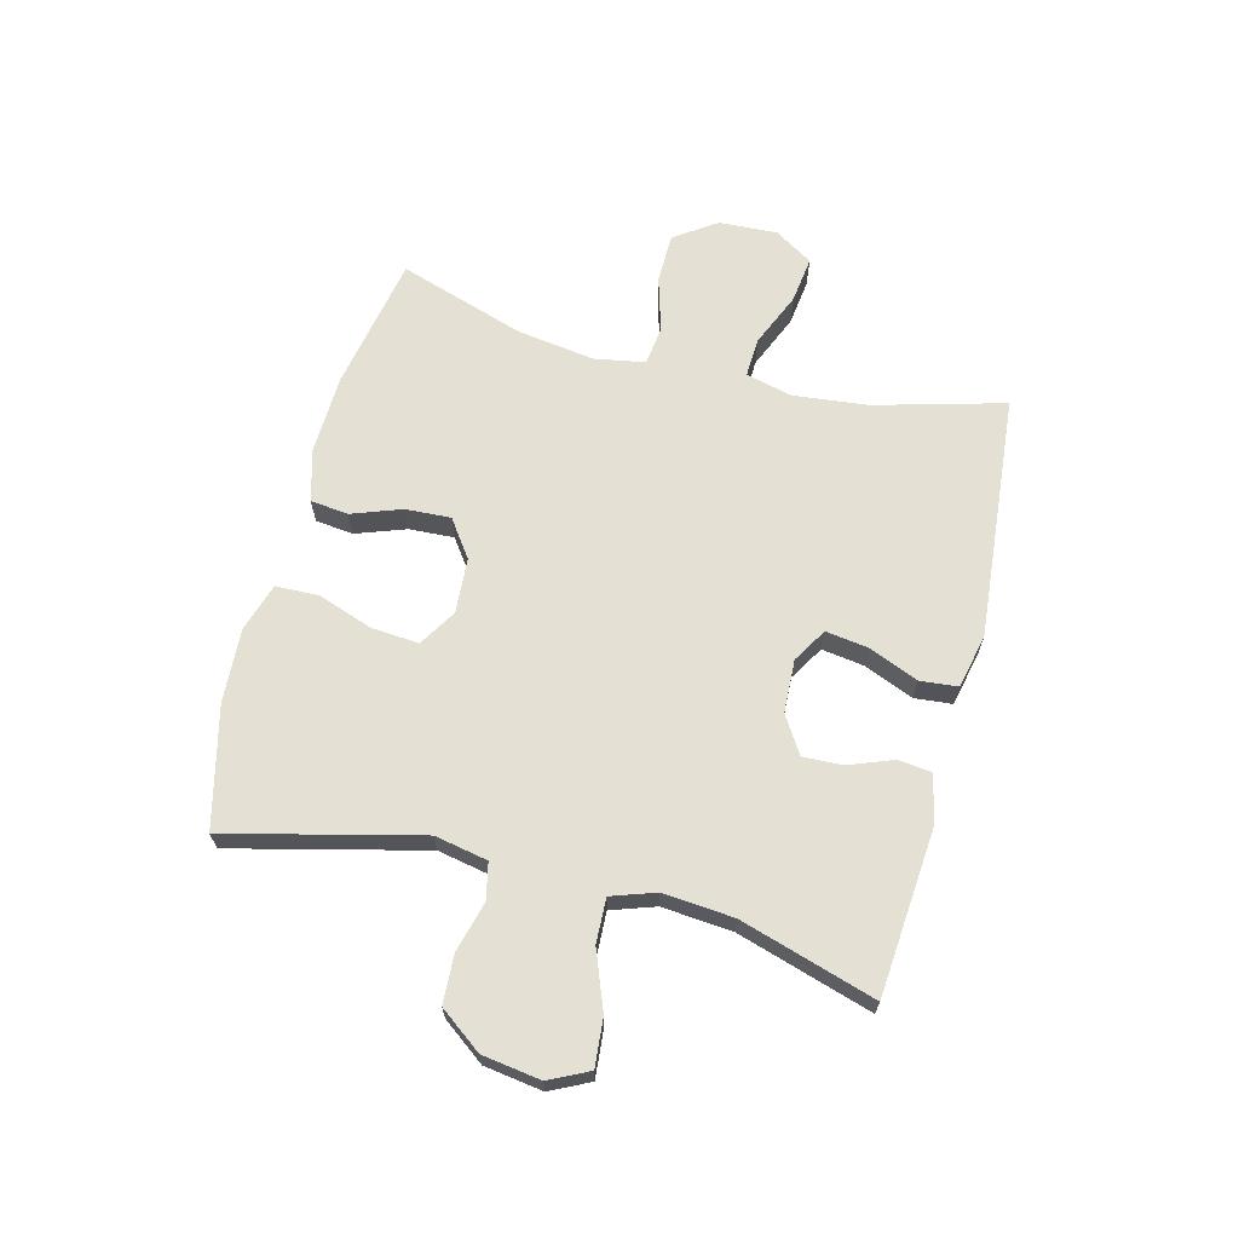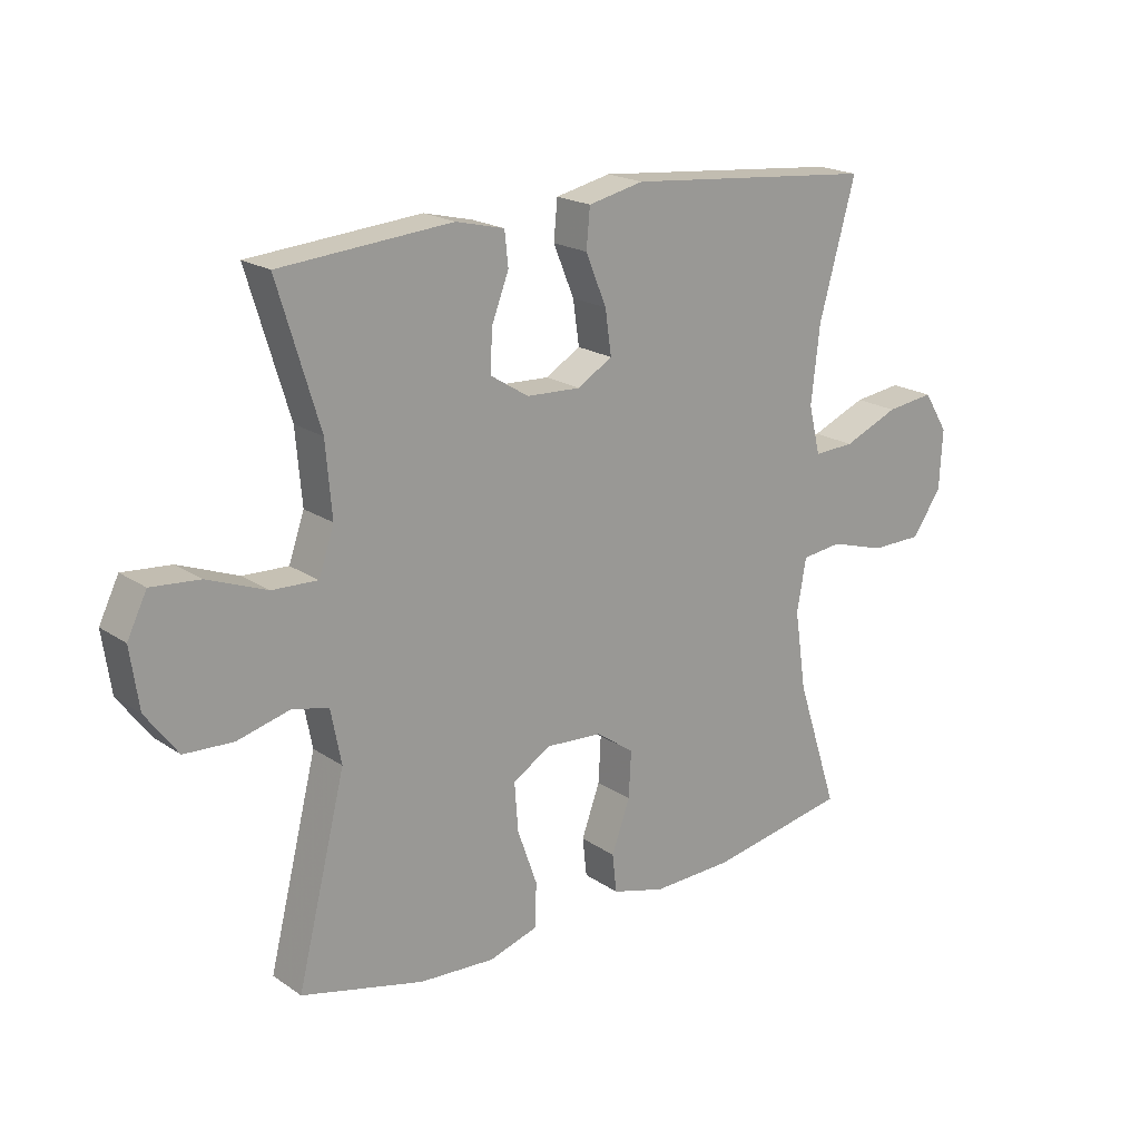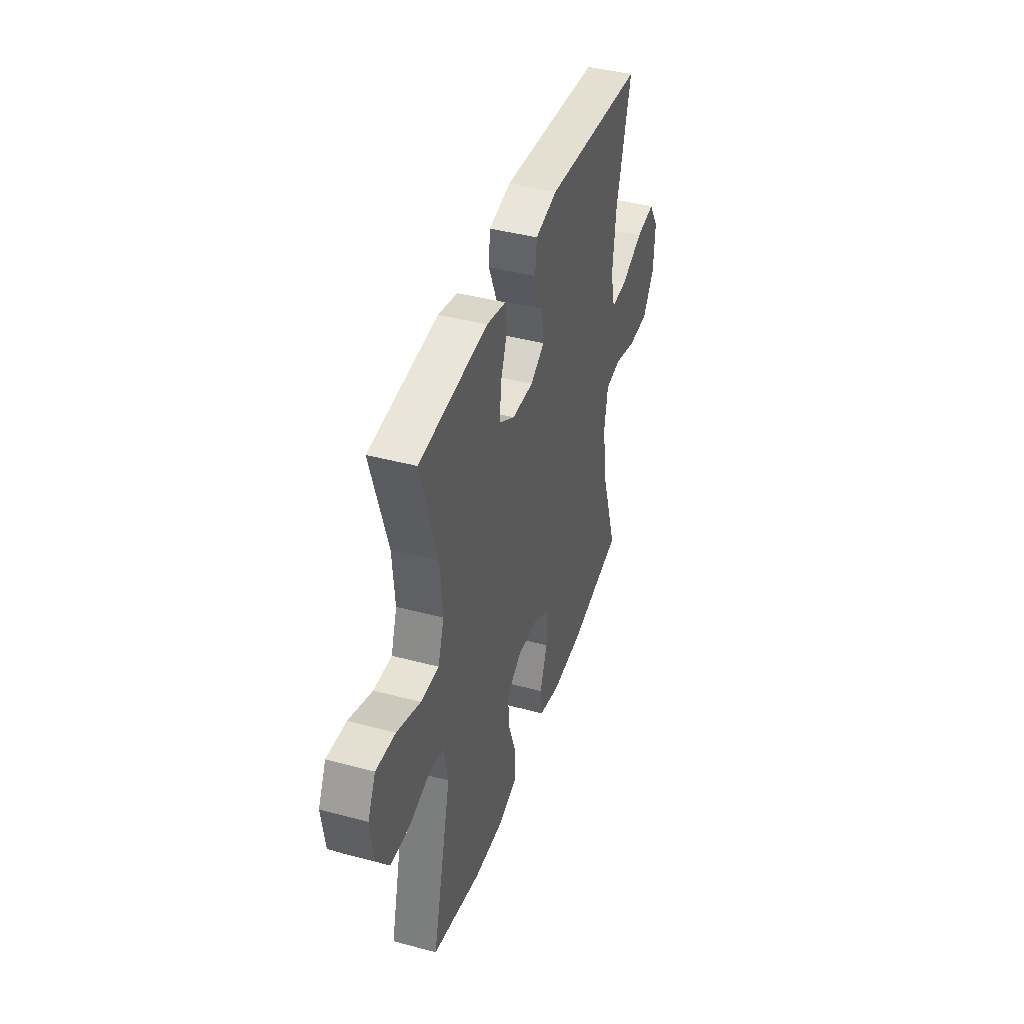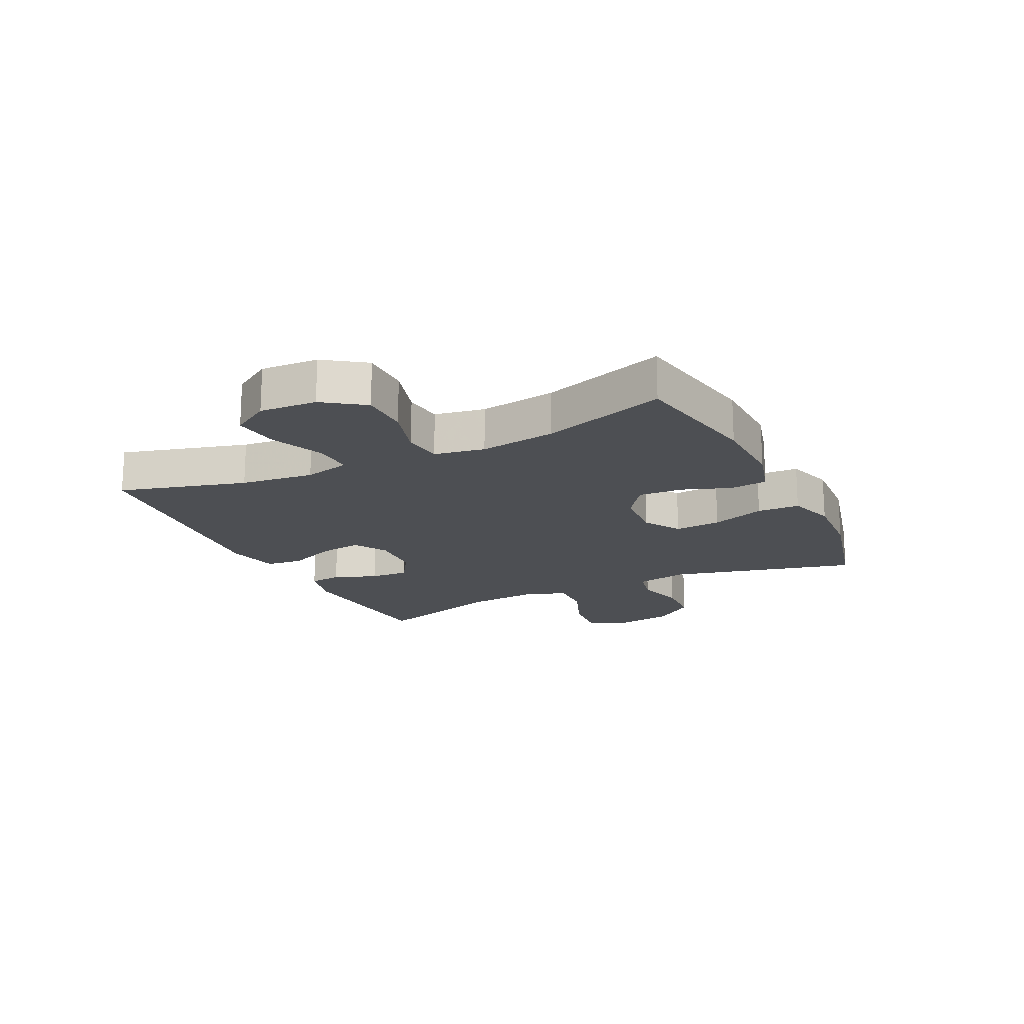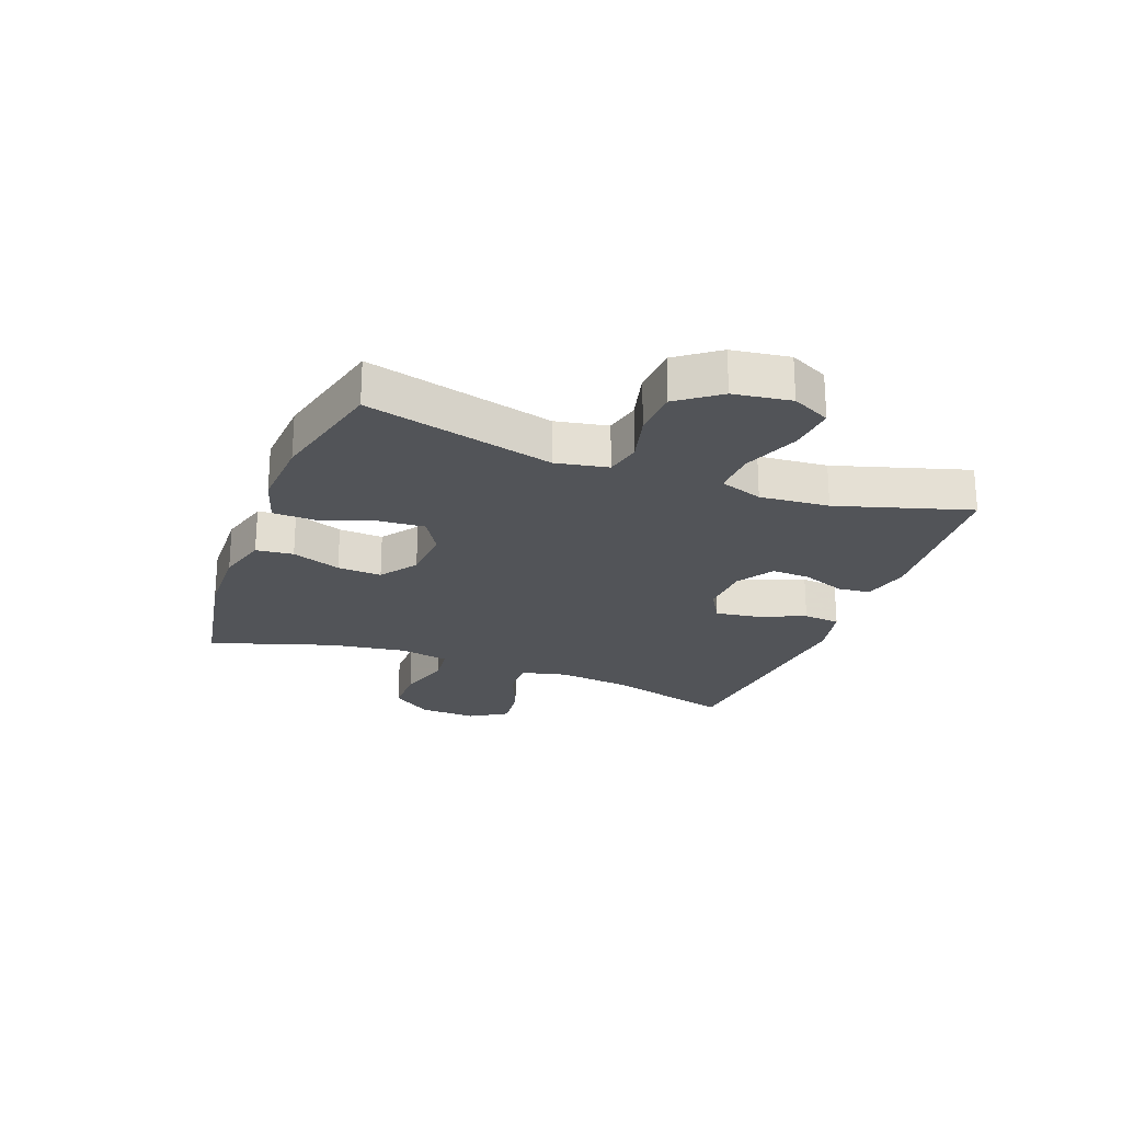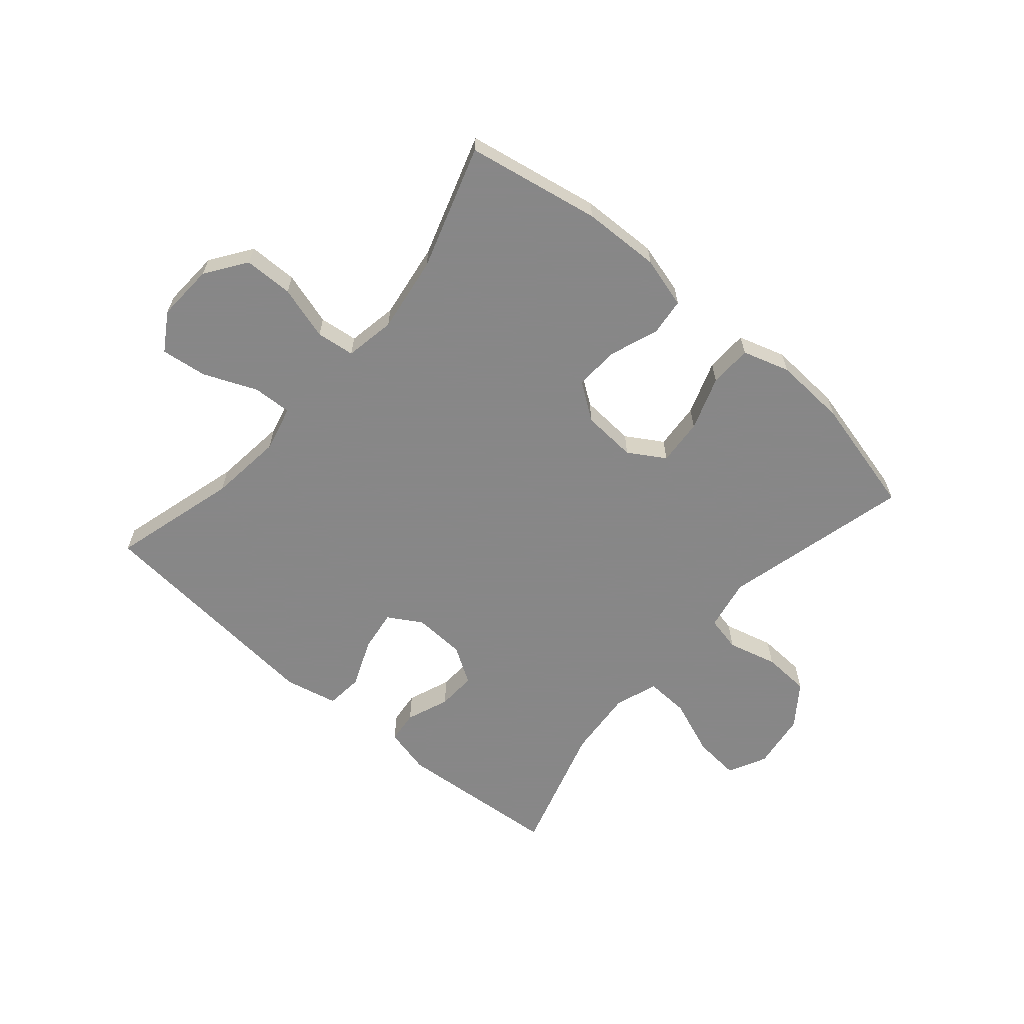
<metadata>
{"format":"obj","ext":"obj","renderer":"f3d","projection":"perspective","resolution":1024,"background":"white","views":[{"elev":66.1,"azim":-75.5,"up":"+Y"},{"elev":19.7,"azim":-38.9,"up":"+Z"},{"elev":41.8,"azim":-72.1,"up":"+Z"},{"elev":-17.9,"azim":115.9,"up":"+Y"},{"elev":-23.3,"azim":-110.8,"up":"+Y"},{"elev":-62.6,"azim":139.3,"up":"+Y"}]}
</metadata>
<code>
v -0.5 0.07 -0.5
v -0.421 0.07 -0.182
v -0.438 0.07 -0.094
v -0.498 0.07 -0.081
v -0.582 0.07 -0.103
v -0.662 0.07 -0.099
v -0.714 0.07 -0.029
v -0.728 0.07 0.068
v -0.696 0.07 0.133
v -0.617 0.07 0.126
v -0.521 0.07 0.089
v -0.447 0.07 0.086
v -0.422 0.07 0.159
v -0.432 0.07 0.276
v -0.5 0.07 0.5
v -0.221 0.07 0.523
v -0.142 0.07 0.504
v -0.136 0.07 0.449
v -0.164 0.07 0.376
v -0.167 0.07 0.31
v -0.105 0.07 0.271
v -0.017 0.07 0.267
v 0.04 0.07 0.301
v 0.03 0.07 0.372
v -0.004 0.07 0.454
v 0.002 0.07 0.517
v 0.092 0.07 0.537
v 0.5 0.07 0.5
v 0.441 0.07 0.286
v 0.427 0.07 0.162
v 0.446 0.07 0.084
v 0.512 0.07 0.087
v 0.602 0.07 0.125
v 0.68 0.07 0.135
v 0.72 0.07 0.071
v 0.715 0.07 -0.026
v 0.667 0.07 -0.095
v 0.584 0.07 -0.096
v 0.493 0.07 -0.069
v 0.428 0.07 -0.077
v 0.413 0.07 -0.162
v 0.432 0.07 -0.291
v 0.5 0.07 -0.5
v 0.274 0.07 -0.542
v 0.143 0.07 -0.546
v 0.056 0.07 -0.522
v 0.049 0.07 -0.459
v 0.079 0.07 -0.376
v 0.083 0.07 -0.301
v 0.021 0.07 -0.257
v -0.071 0.07 -0.251
v -0.133 0.07 -0.289
v -0.127 0.07 -0.368
v -0.095 0.07 -0.459
v -0.097 0.07 -0.531
v -0.177 0.07 -0.556
v -0.3 0.07 -0.549
v -0.5 0 -0.5
v -0.421 0 -0.182
v -0.438 0 -0.094
v -0.498 0 -0.081
v -0.582 0 -0.103
v -0.662 0 -0.099
v -0.714 0 -0.029
v -0.728 0 0.068
v -0.696 0 0.133
v -0.617 0 0.126
v -0.521 0 0.089
v -0.447 0 0.086
v -0.422 0 0.159
v -0.432 0 0.276
v -0.5 0 0.5
v -0.221 0 0.523
v -0.142 0 0.504
v -0.136 0 0.449
v -0.164 0 0.376
v -0.167 0 0.31
v -0.105 0 0.271
v -0.017 0 0.267
v 0.04 0 0.301
v 0.03 0 0.372
v -0.004 0 0.454
v 0.002 0 0.517
v 0.092 0 0.537
v 0.5 0 0.5
v 0.441 0 0.286
v 0.427 0 0.162
v 0.446 0 0.084
v 0.512 0 0.087
v 0.602 0 0.125
v 0.68 0 0.135
v 0.72 0 0.071
v 0.715 0 -0.026
v 0.667 0 -0.095
v 0.584 0 -0.096
v 0.493 0 -0.069
v 0.428 0 -0.077
v 0.413 0 -0.162
v 0.432 0 -0.291
v 0.5 0 -0.5
v 0.274 0 -0.542
v 0.143 0 -0.546
v 0.056 0 -0.522
v 0.049 0 -0.459
v 0.079 0 -0.376
v 0.083 0 -0.301
v 0.021 0 -0.257
v -0.071 0 -0.251
v -0.133 0 -0.289
v -0.127 0 -0.368
v -0.095 0 -0.459
v -0.097 0 -0.531
v -0.177 0 -0.556
v -0.3 0 -0.549
f 57 1 2
f 56 57 2
f 55 56 2
f 54 55 2
f 53 54 2
f 52 53 2 3
f 51 52 3
f 50 51 3
f 46 47 48
f 45 46 48
f 44 45 48
f 43 44 48
f 42 43 48
f 41 42 48 49
f 40 41 49 50
f 37 38 39
f 36 37 39
f 35 36 39
f 34 35 39
f 33 34 39
f 32 33 39
f 31 32 39 40
f 40 50 3
f 31 40 3
f 30 31 3
f 27 28 29
f 26 27 29
f 25 26 29
f 24 25 29
f 23 24 29 30
f 17 18 19
f 16 17 19
f 15 16 19
f 14 15 19
f 13 14 19 20
f 12 13 20 21
f 9 10 11
f 8 9 11
f 7 8 11
f 6 7 11
f 5 6 11
f 4 5 11
f 4 11 12
f 30 3 4
f 23 30 4
f 22 23 4
f 4 12 21 22
f 59 58 114
f 59 114 113
f 59 113 112
f 59 112 111
f 59 111 110
f 60 59 110 109
f 60 109 108
f 60 108 107
f 105 104 103
f 105 103 102
f 105 102 101
f 105 101 100
f 105 100 99
f 106 105 99 98
f 107 106 98 97
f 96 95 94
f 96 94 93
f 96 93 92
f 96 92 91
f 96 91 90
f 96 90 89
f 97 96 89 88
f 60 107 97
f 60 97 88
f 60 88 87
f 86 85 84
f 86 84 83
f 86 83 82
f 86 82 81
f 87 86 81 80
f 76 75 74
f 76 74 73
f 76 73 72
f 76 72 71
f 77 76 71 70
f 78 77 70 69
f 68 67 66
f 68 66 65
f 68 65 64
f 68 64 63
f 68 63 62
f 68 62 61
f 69 68 61
f 61 60 87
f 61 87 80
f 61 80 79
f 79 78 69 61
f 1 58 59 2
f 2 59 60 3
f 3 60 61 4
f 4 61 62 5
f 5 62 63 6
f 6 63 64 7
f 7 64 65 8
f 8 65 66 9
f 9 66 67 10
f 10 67 68 11
f 11 68 69 12
f 12 69 70 13
f 13 70 71 14
f 14 71 72 15
f 15 72 73 16
f 16 73 74 17
f 17 74 75 18
f 18 75 76 19
f 19 76 77 20
f 20 77 78 21
f 21 78 79 22
f 22 79 80 23
f 23 80 81 24
f 24 81 82 25
f 25 82 83 26
f 26 83 84 27
f 27 84 85 28
f 28 85 86 29
f 29 86 87 30
f 30 87 88 31
f 31 88 89 32
f 32 89 90 33
f 33 90 91 34
f 34 91 92 35
f 35 92 93 36
f 36 93 94 37
f 37 94 95 38
f 38 95 96 39
f 39 96 97 40
f 40 97 98 41
f 41 98 99 42
f 42 99 100 43
f 43 100 101 44
f 44 101 102 45
f 45 102 103 46
f 46 103 104 47
f 47 104 105 48
f 48 105 106 49
f 49 106 107 50
f 50 107 108 51
f 51 108 109 52
f 52 109 110 53
f 53 110 111 54
f 54 111 112 55
f 55 112 113 56
f 56 113 114 57
f 57 114 58 1

</code>
